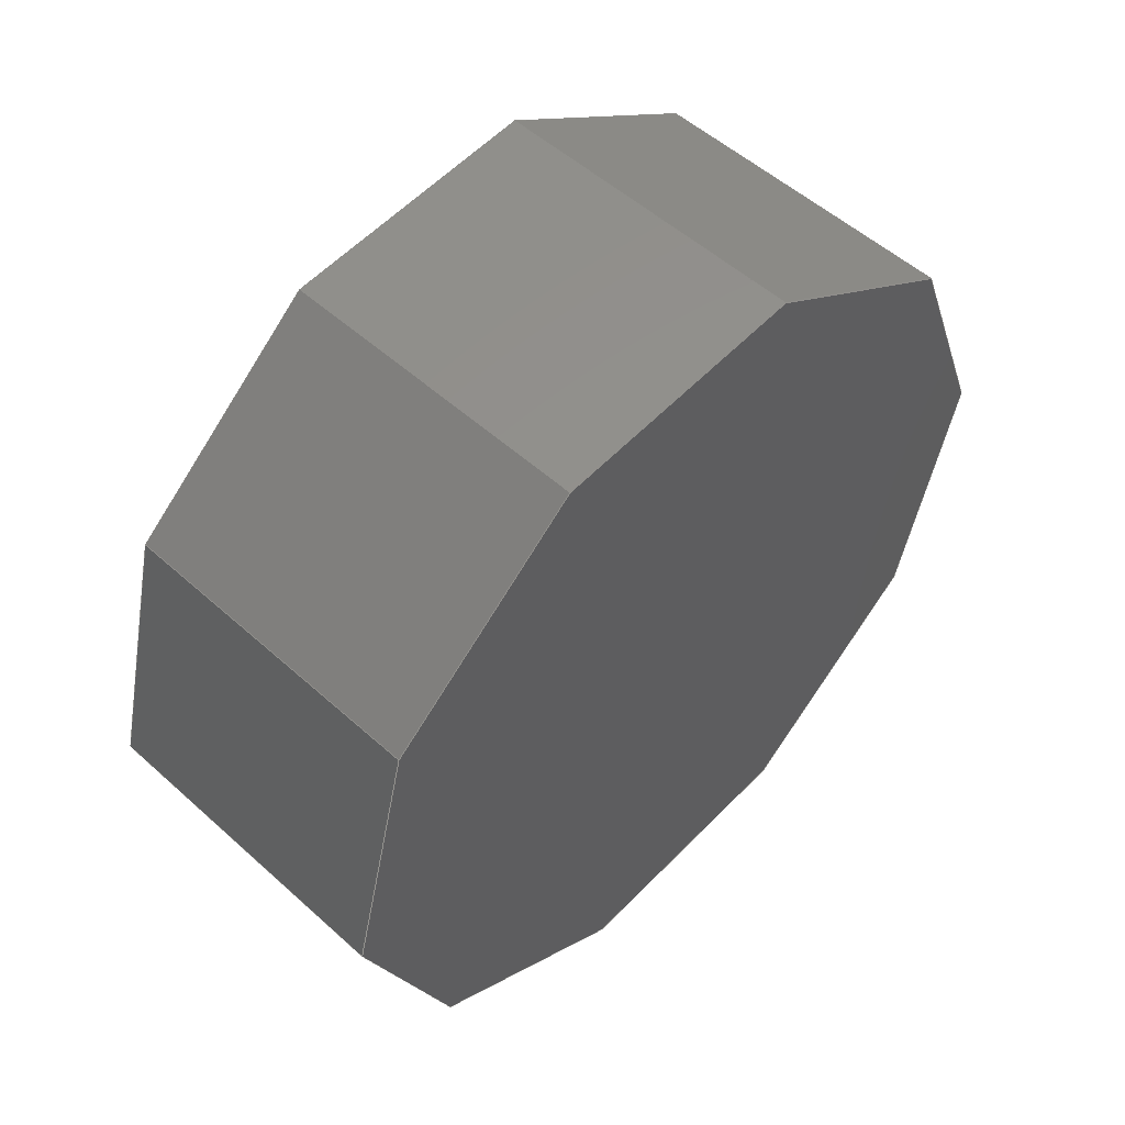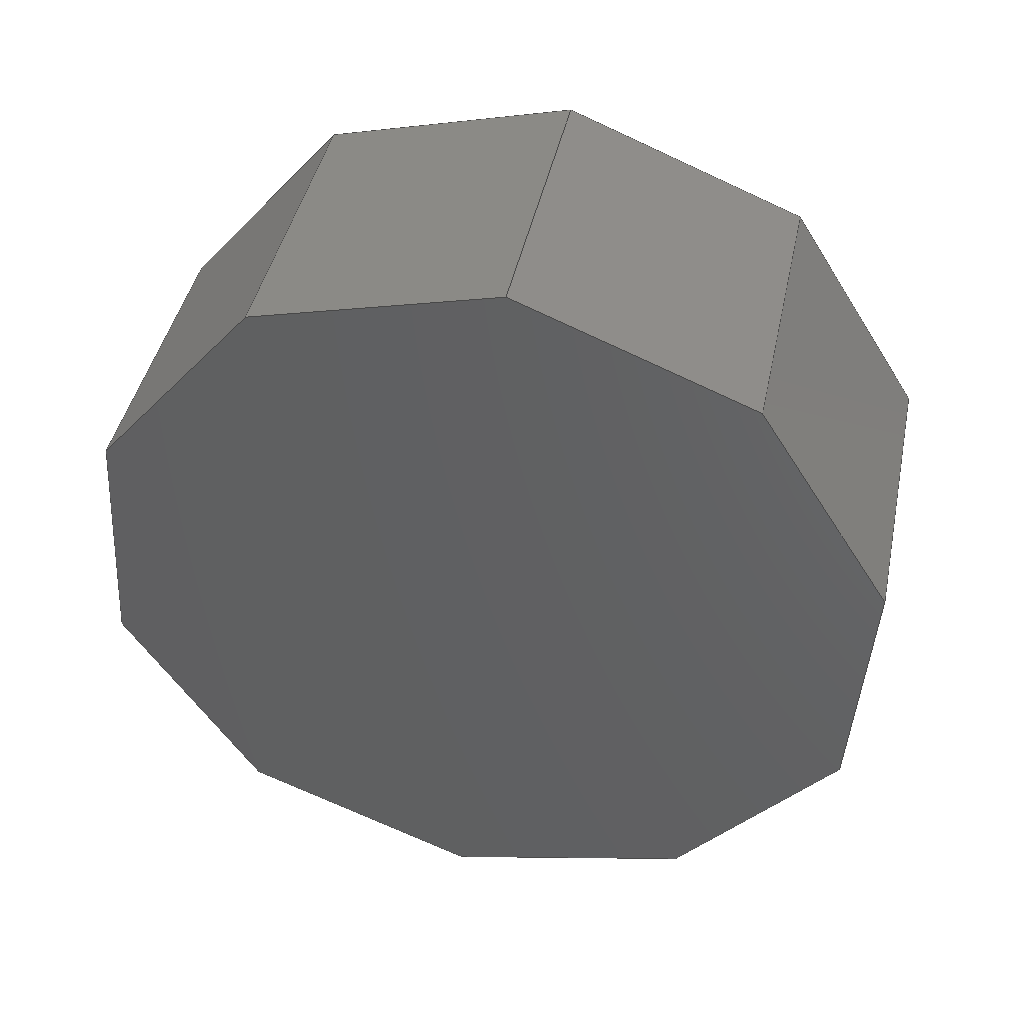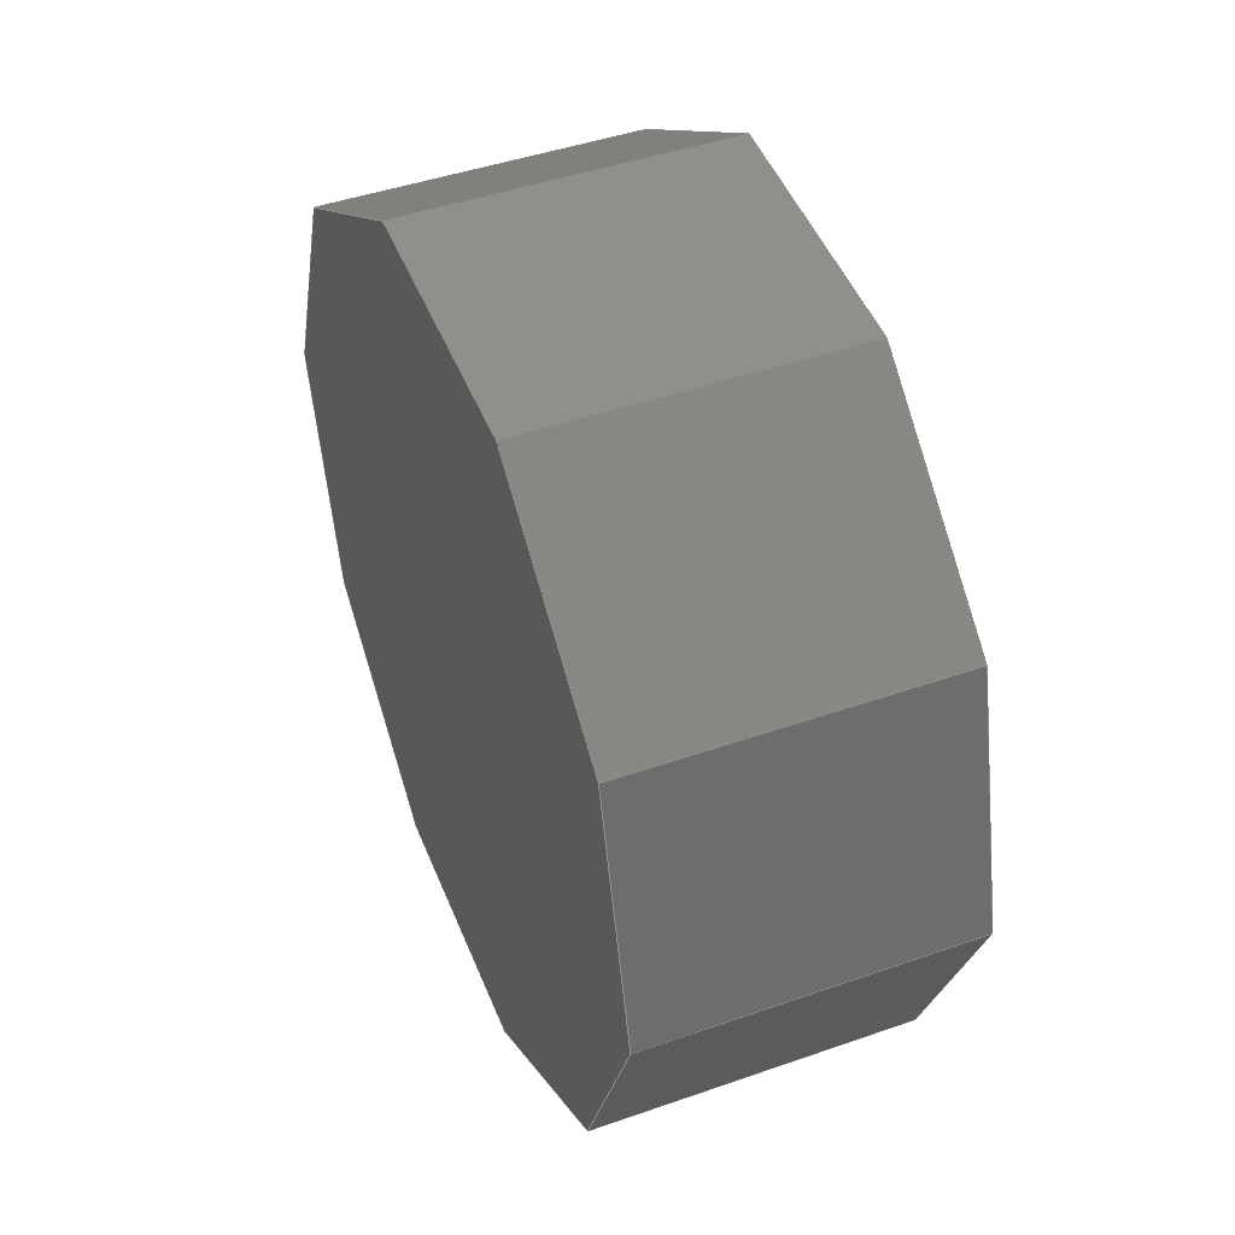
<metadata>
{"format":"step","ext":"step","renderer":"f3d","projection":"perspective","resolution":1024,"background":"white","views":[{"elev":53.4,"azim":-136.2,"up":"+Z"},{"elev":43.4,"azim":101.9,"up":"+Y"},{"elev":45.5,"azim":158.1,"up":"+Z"}]}
</metadata>
<code>
ISO-10303-21;
DATA;
#1=MECHANICAL_DESIGN_GEOMETRIC_PRESENTATION_REPRESENTATION('',(#4),#372);
#2=SHAPE_REPRESENTATION_RELATIONSHIP('SRR','None',#379,#3);
#3=ADVANCED_BREP_SHAPE_REPRESENTATION('',(#5),#371);
#4=STYLED_ITEM('',(#388),#5);
#5=MANIFOLD_SOLID_BREP('Body1',#224);
#6=FACE_OUTER_BOUND('',#18,.T.);
#7=FACE_OUTER_BOUND('',#19,.T.);
#8=FACE_OUTER_BOUND('',#20,.T.);
#9=FACE_OUTER_BOUND('',#21,.T.);
#10=FACE_OUTER_BOUND('',#22,.T.);
#11=FACE_OUTER_BOUND('',#23,.T.);
#12=FACE_OUTER_BOUND('',#24,.T.);
#13=FACE_OUTER_BOUND('',#25,.T.);
#14=FACE_OUTER_BOUND('',#26,.T.);
#15=FACE_OUTER_BOUND('',#27,.T.);
#16=FACE_OUTER_BOUND('',#28,.T.);
#17=FACE_OUTER_BOUND('',#29,.T.);
#18=EDGE_LOOP('',(#140,#141,#142,#143));
#19=EDGE_LOOP('',(#144,#145,#146,#147));
#20=EDGE_LOOP('',(#148,#149,#150,#151));
#21=EDGE_LOOP('',(#152,#153,#154,#155));
#22=EDGE_LOOP('',(#156,#157,#158,#159));
#23=EDGE_LOOP('',(#160,#161,#162,#163));
#24=EDGE_LOOP('',(#164,#165,#166,#167));
#25=EDGE_LOOP('',(#168,#169,#170,#171));
#26=EDGE_LOOP('',(#172,#173,#174,#175));
#27=EDGE_LOOP('',(#176,#177,#178,#179));
#28=EDGE_LOOP('',(#180,#181,#182,#183,#184,#185,#186,#187,#188,#189));
#29=EDGE_LOOP('',(#190,#191,#192,#193,#194,#195,#196,#197,#198,#199));
#30=LINE('',#310,#60);
#31=LINE('',#312,#61);
#32=LINE('',#314,#62);
#33=LINE('',#315,#63);
#34=LINE('',#318,#64);
#35=LINE('',#320,#65);
#36=LINE('',#321,#66);
#37=LINE('',#324,#67);
#38=LINE('',#326,#68);
#39=LINE('',#327,#69);
#40=LINE('',#330,#70);
#41=LINE('',#332,#71);
#42=LINE('',#333,#72);
#43=LINE('',#336,#73);
#44=LINE('',#338,#74);
#45=LINE('',#339,#75);
#46=LINE('',#342,#76);
#47=LINE('',#344,#77);
#48=LINE('',#345,#78);
#49=LINE('',#348,#79);
#50=LINE('',#350,#80);
#51=LINE('',#351,#81);
#52=LINE('',#354,#82);
#53=LINE('',#356,#83);
#54=LINE('',#357,#84);
#55=LINE('',#360,#85);
#56=LINE('',#362,#86);
#57=LINE('',#363,#87);
#58=LINE('',#365,#88);
#59=LINE('',#366,#89);
#60=VECTOR('',#254,1);
#61=VECTOR('',#255,1);
#62=VECTOR('',#256,1);
#63=VECTOR('',#257,1);
#64=VECTOR('',#260,1);
#65=VECTOR('',#261,1);
#66=VECTOR('',#262,1);
#67=VECTOR('',#265,1);
#68=VECTOR('',#266,1);
#69=VECTOR('',#267,1);
#70=VECTOR('',#270,1);
#71=VECTOR('',#271,1);
#72=VECTOR('',#272,1);
#73=VECTOR('',#275,1);
#74=VECTOR('',#276,1);
#75=VECTOR('',#277,1);
#76=VECTOR('',#280,1);
#77=VECTOR('',#281,1);
#78=VECTOR('',#282,1);
#79=VECTOR('',#285,1);
#80=VECTOR('',#286,1);
#81=VECTOR('',#287,1);
#82=VECTOR('',#290,1);
#83=VECTOR('',#291,1);
#84=VECTOR('',#292,1);
#85=VECTOR('',#295,1);
#86=VECTOR('',#296,1);
#87=VECTOR('',#297,1);
#88=VECTOR('',#300,1);
#89=VECTOR('',#301,1);
#90=VERTEX_POINT('',#308);
#91=VERTEX_POINT('',#309);
#92=VERTEX_POINT('',#311);
#93=VERTEX_POINT('',#313);
#94=VERTEX_POINT('',#317);
#95=VERTEX_POINT('',#319);
#96=VERTEX_POINT('',#323);
#97=VERTEX_POINT('',#325);
#98=VERTEX_POINT('',#329);
#99=VERTEX_POINT('',#331);
#100=VERTEX_POINT('',#335);
#101=VERTEX_POINT('',#337);
#102=VERTEX_POINT('',#341);
#103=VERTEX_POINT('',#343);
#104=VERTEX_POINT('',#347);
#105=VERTEX_POINT('',#349);
#106=VERTEX_POINT('',#353);
#107=VERTEX_POINT('',#355);
#108=VERTEX_POINT('',#359);
#109=VERTEX_POINT('',#361);
#110=EDGE_CURVE('',#90,#91,#30,.T.);
#111=EDGE_CURVE('',#91,#92,#31,.T.);
#112=EDGE_CURVE('',#93,#92,#32,.T.);
#113=EDGE_CURVE('',#90,#93,#33,.T.);
#114=EDGE_CURVE('',#94,#90,#34,.T.);
#115=EDGE_CURVE('',#95,#93,#35,.T.);
#116=EDGE_CURVE('',#94,#95,#36,.T.);
#117=EDGE_CURVE('',#96,#94,#37,.T.);
#118=EDGE_CURVE('',#97,#95,#38,.T.);
#119=EDGE_CURVE('',#96,#97,#39,.T.);
#120=EDGE_CURVE('',#98,#96,#40,.T.);
#121=EDGE_CURVE('',#99,#97,#41,.T.);
#122=EDGE_CURVE('',#98,#99,#42,.T.);
#123=EDGE_CURVE('',#100,#98,#43,.T.);
#124=EDGE_CURVE('',#101,#99,#44,.T.);
#125=EDGE_CURVE('',#100,#101,#45,.T.);
#126=EDGE_CURVE('',#102,#100,#46,.T.);
#127=EDGE_CURVE('',#103,#101,#47,.T.);
#128=EDGE_CURVE('',#102,#103,#48,.T.);
#129=EDGE_CURVE('',#104,#102,#49,.T.);
#130=EDGE_CURVE('',#105,#103,#50,.T.);
#131=EDGE_CURVE('',#104,#105,#51,.T.);
#132=EDGE_CURVE('',#106,#104,#52,.T.);
#133=EDGE_CURVE('',#107,#105,#53,.T.);
#134=EDGE_CURVE('',#106,#107,#54,.T.);
#135=EDGE_CURVE('',#108,#106,#55,.T.);
#136=EDGE_CURVE('',#109,#107,#56,.T.);
#137=EDGE_CURVE('',#108,#109,#57,.T.);
#138=EDGE_CURVE('',#91,#108,#58,.T.);
#139=EDGE_CURVE('',#92,#109,#59,.T.);
#140=ORIENTED_EDGE('',*,*,#110,.T.);
#141=ORIENTED_EDGE('',*,*,#111,.T.);
#142=ORIENTED_EDGE('',*,*,#112,.F.);
#143=ORIENTED_EDGE('',*,*,#113,.F.);
#144=ORIENTED_EDGE('',*,*,#114,.T.);
#145=ORIENTED_EDGE('',*,*,#113,.T.);
#146=ORIENTED_EDGE('',*,*,#115,.F.);
#147=ORIENTED_EDGE('',*,*,#116,.F.);
#148=ORIENTED_EDGE('',*,*,#117,.T.);
#149=ORIENTED_EDGE('',*,*,#116,.T.);
#150=ORIENTED_EDGE('',*,*,#118,.F.);
#151=ORIENTED_EDGE('',*,*,#119,.F.);
#152=ORIENTED_EDGE('',*,*,#120,.T.);
#153=ORIENTED_EDGE('',*,*,#119,.T.);
#154=ORIENTED_EDGE('',*,*,#121,.F.);
#155=ORIENTED_EDGE('',*,*,#122,.F.);
#156=ORIENTED_EDGE('',*,*,#123,.T.);
#157=ORIENTED_EDGE('',*,*,#122,.T.);
#158=ORIENTED_EDGE('',*,*,#124,.F.);
#159=ORIENTED_EDGE('',*,*,#125,.F.);
#160=ORIENTED_EDGE('',*,*,#126,.T.);
#161=ORIENTED_EDGE('',*,*,#125,.T.);
#162=ORIENTED_EDGE('',*,*,#127,.F.);
#163=ORIENTED_EDGE('',*,*,#128,.F.);
#164=ORIENTED_EDGE('',*,*,#129,.T.);
#165=ORIENTED_EDGE('',*,*,#128,.T.);
#166=ORIENTED_EDGE('',*,*,#130,.F.);
#167=ORIENTED_EDGE('',*,*,#131,.F.);
#168=ORIENTED_EDGE('',*,*,#132,.T.);
#169=ORIENTED_EDGE('',*,*,#131,.T.);
#170=ORIENTED_EDGE('',*,*,#133,.F.);
#171=ORIENTED_EDGE('',*,*,#134,.F.);
#172=ORIENTED_EDGE('',*,*,#135,.T.);
#173=ORIENTED_EDGE('',*,*,#134,.T.);
#174=ORIENTED_EDGE('',*,*,#136,.F.);
#175=ORIENTED_EDGE('',*,*,#137,.F.);
#176=ORIENTED_EDGE('',*,*,#138,.T.);
#177=ORIENTED_EDGE('',*,*,#137,.T.);
#178=ORIENTED_EDGE('',*,*,#139,.F.);
#179=ORIENTED_EDGE('',*,*,#111,.F.);
#180=ORIENTED_EDGE('',*,*,#139,.T.);
#181=ORIENTED_EDGE('',*,*,#136,.T.);
#182=ORIENTED_EDGE('',*,*,#133,.T.);
#183=ORIENTED_EDGE('',*,*,#130,.T.);
#184=ORIENTED_EDGE('',*,*,#127,.T.);
#185=ORIENTED_EDGE('',*,*,#124,.T.);
#186=ORIENTED_EDGE('',*,*,#121,.T.);
#187=ORIENTED_EDGE('',*,*,#118,.T.);
#188=ORIENTED_EDGE('',*,*,#115,.T.);
#189=ORIENTED_EDGE('',*,*,#112,.T.);
#190=ORIENTED_EDGE('',*,*,#138,.F.);
#191=ORIENTED_EDGE('',*,*,#110,.F.);
#192=ORIENTED_EDGE('',*,*,#114,.F.);
#193=ORIENTED_EDGE('',*,*,#117,.F.);
#194=ORIENTED_EDGE('',*,*,#120,.F.);
#195=ORIENTED_EDGE('',*,*,#123,.F.);
#196=ORIENTED_EDGE('',*,*,#126,.F.);
#197=ORIENTED_EDGE('',*,*,#129,.F.);
#198=ORIENTED_EDGE('',*,*,#132,.F.);
#199=ORIENTED_EDGE('',*,*,#135,.F.);
#200=PLANE('',#238);
#201=PLANE('',#239);
#202=PLANE('',#240);
#203=PLANE('',#241);
#204=PLANE('',#242);
#205=PLANE('',#243);
#206=PLANE('',#244);
#207=PLANE('',#245);
#208=PLANE('',#246);
#209=PLANE('',#247);
#210=PLANE('',#248);
#211=PLANE('',#249);
#212=ADVANCED_FACE('',(#6),#200,.T.);
#213=ADVANCED_FACE('',(#7),#201,.T.);
#214=ADVANCED_FACE('',(#8),#202,.T.);
#215=ADVANCED_FACE('',(#9),#203,.T.);
#216=ADVANCED_FACE('',(#10),#204,.T.);
#217=ADVANCED_FACE('',(#11),#205,.T.);
#218=ADVANCED_FACE('',(#12),#206,.T.);
#219=ADVANCED_FACE('',(#13),#207,.T.);
#220=ADVANCED_FACE('',(#14),#208,.T.);
#221=ADVANCED_FACE('',(#15),#209,.T.);
#222=ADVANCED_FACE('',(#16),#210,.T.);
#223=ADVANCED_FACE('',(#17),#211,.F.);
#224=CLOSED_SHELL('',(#212,#213,#214,#215,#216,#217,#218,#219,#220,#221,
#222,#223));
#225=DERIVED_UNIT_ELEMENT(#227,1);
#226=DERIVED_UNIT_ELEMENT(#374,3);
#227=(
MASS_UNIT()
NAMED_UNIT(*)
SI_UNIT(.KILO.,.GRAM.)
);
#228=DERIVED_UNIT((#225,#226));
#229=MEASURE_REPRESENTATION_ITEM('density measure',
POSITIVE_RATIO_MEASURE(7850),#228);
#230=PROPERTY_DEFINITION_REPRESENTATION(#235,#232);
#231=PROPERTY_DEFINITION_REPRESENTATION(#236,#233);
#232=REPRESENTATION('material name',(#234),#371);
#233=REPRESENTATION('density',(#229),#371);
#234=DESCRIPTIVE_REPRESENTATION_ITEM('Steel','Steel');
#235=PROPERTY_DEFINITION('material property','material name',#381);
#236=PROPERTY_DEFINITION('material property','density of part',#381);
#237=AXIS2_PLACEMENT_3D('placement',#306,#250,#251);
#238=AXIS2_PLACEMENT_3D('',#307,#252,#253);
#239=AXIS2_PLACEMENT_3D('',#316,#258,#259);
#240=AXIS2_PLACEMENT_3D('',#322,#263,#264);
#241=AXIS2_PLACEMENT_3D('',#328,#268,#269);
#242=AXIS2_PLACEMENT_3D('',#334,#273,#274);
#243=AXIS2_PLACEMENT_3D('',#340,#278,#279);
#244=AXIS2_PLACEMENT_3D('',#346,#283,#284);
#245=AXIS2_PLACEMENT_3D('',#352,#288,#289);
#246=AXIS2_PLACEMENT_3D('',#358,#293,#294);
#247=AXIS2_PLACEMENT_3D('',#364,#298,#299);
#248=AXIS2_PLACEMENT_3D('',#367,#302,#303);
#249=AXIS2_PLACEMENT_3D('',#368,#304,#305);
#250=DIRECTION('axis',(0,0,1));
#251=DIRECTION('refdir',(1,0,0));
#252=DIRECTION('center_axis',(0,-0.6397,-0.7687));
#253=DIRECTION('ref_axis',(0,0.7687,-0.6397));
#254=DIRECTION('',(0,0.7687,-0.6397));
#255=DIRECTION('',(1,0,0));
#256=DIRECTION('',(0,0.7687,-0.6397));
#257=DIRECTION('',(1,0,0));
#258=DIRECTION('center_axis',(0,-0.9693,-0.2459));
#259=DIRECTION('ref_axis',(0,0.2459,-0.9693));
#260=DIRECTION('',(0,0.2459,-0.9693));
#261=DIRECTION('',(0,0.2459,-0.9693));
#262=DIRECTION('',(1,0,0));
#263=DIRECTION('center_axis',(0,-0.9287,0.3708));
#264=DIRECTION('ref_axis',(0,-0.3708,-0.9287));
#265=DIRECTION('',(0,-0.3708,-0.9287));
#266=DIRECTION('',(0,-0.3708,-0.9287));
#267=DIRECTION('',(1,0,0));
#268=DIRECTION('center_axis',(0,-0.5334,0.8459));
#269=DIRECTION('ref_axis',(0,-0.8459,-0.5334));
#270=DIRECTION('',(0,-0.8459,-0.5334));
#271=DIRECTION('',(0,-0.8459,-0.5334));
#272=DIRECTION('',(1,0,0));
#273=DIRECTION('center_axis',(0,0.06569,0.9978));
#274=DIRECTION('ref_axis',(0,-0.9978,0.06569));
#275=DIRECTION('',(0,-0.9978,0.06569));
#276=DIRECTION('',(0,-0.9978,0.06569));
#277=DIRECTION('',(1,0,0));
#278=DIRECTION('center_axis',(0,0.6397,0.7687));
#279=DIRECTION('ref_axis',(0,-0.7687,0.6397));
#280=DIRECTION('',(0,-0.7687,0.6397));
#281=DIRECTION('',(0,-0.7687,0.6397));
#282=DIRECTION('',(1,0,0));
#283=DIRECTION('center_axis',(0,0.9693,0.2459));
#284=DIRECTION('ref_axis',(0,-0.2459,0.9693));
#285=DIRECTION('',(0,-0.2459,0.9693));
#286=DIRECTION('',(0,-0.2459,0.9693));
#287=DIRECTION('',(1,0,0));
#288=DIRECTION('center_axis',(0,0.9287,-0.3708));
#289=DIRECTION('ref_axis',(0,0.3708,0.9287));
#290=DIRECTION('',(0,0.3708,0.9287));
#291=DIRECTION('',(0,0.3708,0.9287));
#292=DIRECTION('',(1,0,0));
#293=DIRECTION('center_axis',(0,0.5334,-0.8459));
#294=DIRECTION('ref_axis',(0,0.8459,0.5334));
#295=DIRECTION('',(0,0.8459,0.5334));
#296=DIRECTION('',(0,0.8459,0.5334));
#297=DIRECTION('',(1,0,0));
#298=DIRECTION('center_axis',(0,-0.06569,-0.9978));
#299=DIRECTION('ref_axis',(0,0.9978,-0.06569));
#300=DIRECTION('',(0,0.9978,-0.06569));
#301=DIRECTION('',(0,0.9978,-0.06569));
#302=DIRECTION('center_axis',(1,0,0));
#303=DIRECTION('ref_axis',(0,0,-1));
#304=DIRECTION('center_axis',(1,0,0));
#305=DIRECTION('ref_axis',(0,0,-1));
#306=CARTESIAN_POINT('',(0,0,0));
#307=CARTESIAN_POINT('Origin',(0,-0.3384,-0.2133));
#308=CARTESIAN_POINT('',(0,-0.3384,-0.2133));
#309=CARTESIAN_POINT('',(0,-0.1483,-0.3715));
#310=CARTESIAN_POINT('',(0,-0.3384,-0.2133));
#311=CARTESIAN_POINT('',(0.3,-0.1483,-0.3715));
#312=CARTESIAN_POINT('',(0,-0.1483,-0.3715));
#313=CARTESIAN_POINT('',(0.3,-0.3384,-0.2133));
#314=CARTESIAN_POINT('',(0.3,-0.3384,-0.2133));
#315=CARTESIAN_POINT('',(0,-0.3384,-0.2133));
#316=CARTESIAN_POINT('Origin',(0,-0.3991,0.02628));
#317=CARTESIAN_POINT('',(0,-0.3991,0.02628));
#318=CARTESIAN_POINT('',(0,-0.3991,0.02628));
#319=CARTESIAN_POINT('',(0.3,-0.3991,0.02628));
#320=CARTESIAN_POINT('',(0.3,-0.3991,0.02628));
#321=CARTESIAN_POINT('',(0,-0.3991,0.02628));
#322=CARTESIAN_POINT('Origin',(0,-0.3075,0.2559));
#323=CARTESIAN_POINT('',(0,-0.3075,0.2559));
#324=CARTESIAN_POINT('',(0,-0.3075,0.2559));
#325=CARTESIAN_POINT('',(0.3,-0.3075,0.2559));
#326=CARTESIAN_POINT('',(0.3,-0.3075,0.2559));
#327=CARTESIAN_POINT('',(0,-0.3075,0.2559));
#328=CARTESIAN_POINT('Origin',(0,-0.09835,0.3877));
#329=CARTESIAN_POINT('',(0,-0.09835,0.3877));
#330=CARTESIAN_POINT('',(0,-0.09835,0.3877));
#331=CARTESIAN_POINT('',(0.3,-0.09835,0.3877));
#332=CARTESIAN_POINT('',(0.3,-0.09835,0.3877));
#333=CARTESIAN_POINT('',(0,-0.09835,0.3877));
#334=CARTESIAN_POINT('Origin',(0,0.1483,0.3715));
#335=CARTESIAN_POINT('',(0,0.1483,0.3715));
#336=CARTESIAN_POINT('',(0,0.1483,0.3715));
#337=CARTESIAN_POINT('',(0.3,0.1483,0.3715));
#338=CARTESIAN_POINT('',(0.3,0.1483,0.3715));
#339=CARTESIAN_POINT('',(0,0.1483,0.3715));
#340=CARTESIAN_POINT('Origin',(0,0.3384,0.2133));
#341=CARTESIAN_POINT('',(0,0.3384,0.2133));
#342=CARTESIAN_POINT('',(0,0.3384,0.2133));
#343=CARTESIAN_POINT('',(0.3,0.3384,0.2133));
#344=CARTESIAN_POINT('',(0.3,0.3384,0.2133));
#345=CARTESIAN_POINT('',(0,0.3384,0.2133));
#346=CARTESIAN_POINT('Origin',(0,0.3991,-0.02628));
#347=CARTESIAN_POINT('',(0,0.3991,-0.02628));
#348=CARTESIAN_POINT('',(0,0.3991,-0.02628));
#349=CARTESIAN_POINT('',(0.3,0.3991,-0.02628));
#350=CARTESIAN_POINT('',(0.3,0.3991,-0.02628));
#351=CARTESIAN_POINT('',(0,0.3991,-0.02628));
#352=CARTESIAN_POINT('Origin',(0,0.3075,-0.2559));
#353=CARTESIAN_POINT('',(0,0.3075,-0.2559));
#354=CARTESIAN_POINT('',(0,0.3075,-0.2559));
#355=CARTESIAN_POINT('',(0.3,0.3075,-0.2559));
#356=CARTESIAN_POINT('',(0.3,0.3075,-0.2559));
#357=CARTESIAN_POINT('',(0,0.3075,-0.2559));
#358=CARTESIAN_POINT('Origin',(0,0.09835,-0.3877));
#359=CARTESIAN_POINT('',(0,0.09835,-0.3877));
#360=CARTESIAN_POINT('',(0,0.09835,-0.3877));
#361=CARTESIAN_POINT('',(0.3,0.09835,-0.3877));
#362=CARTESIAN_POINT('',(0.3,0.09835,-0.3877));
#363=CARTESIAN_POINT('',(0,0.09835,-0.3877));
#364=CARTESIAN_POINT('Origin',(0,-0.1483,-0.3715));
#365=CARTESIAN_POINT('',(0,-0.1483,-0.3715));
#366=CARTESIAN_POINT('',(0.3,-0.1483,-0.3715));
#367=CARTESIAN_POINT('Origin',(0.3,0,0));
#368=CARTESIAN_POINT('Origin',(0,0,0));
#369=UNCERTAINTY_MEASURE_WITH_UNIT(LENGTH_MEASURE(0.001),#373,
'DISTANCE_ACCURACY_VALUE',
'Maximum model space distance between geometric entities at asserted c
onnectivities');
#370=UNCERTAINTY_MEASURE_WITH_UNIT(LENGTH_MEASURE(0.001),#373,
'DISTANCE_ACCURACY_VALUE',
'Maximum model space distance between geometric entities at asserted c
onnectivities');
#371=(
GEOMETRIC_REPRESENTATION_CONTEXT(3)
GLOBAL_UNCERTAINTY_ASSIGNED_CONTEXT((#369))
GLOBAL_UNIT_ASSIGNED_CONTEXT((#373,#375,#376))
REPRESENTATION_CONTEXT('','3D')
);
#372=(
GEOMETRIC_REPRESENTATION_CONTEXT(3)
GLOBAL_UNCERTAINTY_ASSIGNED_CONTEXT((#370))
GLOBAL_UNIT_ASSIGNED_CONTEXT((#373,#375,#376))
REPRESENTATION_CONTEXT('','3D')
);
#373=(
LENGTH_UNIT()
NAMED_UNIT(*)
SI_UNIT(.CENTI.,.METRE.)
);
#374=(
LENGTH_UNIT()
NAMED_UNIT(*)
SI_UNIT($,.METRE.)
);
#375=(
NAMED_UNIT(*)
PLANE_ANGLE_UNIT()
SI_UNIT($,.RADIAN.)
);
#376=(
NAMED_UNIT(*)
SI_UNIT($,.STERADIAN.)
SOLID_ANGLE_UNIT()
);
#377=SHAPE_DEFINITION_REPRESENTATION(#378,#379);
#378=PRODUCT_DEFINITION_SHAPE('',$,#381);
#379=SHAPE_REPRESENTATION('',(#237),#371);
#380=PRODUCT_DEFINITION_CONTEXT('part definition',#385,'design');
#381=PRODUCT_DEFINITION('tuerca1 (1)','tuerca1 (1)',#382,#380);
#382=PRODUCT_DEFINITION_FORMATION('',$,#387);
#383=PRODUCT_RELATED_PRODUCT_CATEGORY('tuerca1 (1)','tuerca1 (1)',(#387));
#384=APPLICATION_PROTOCOL_DEFINITION('international standard',
'automotive_design',2009,#385);
#385=APPLICATION_CONTEXT(
'Core Data for Automotive Mechanical Design Process');
#386=PRODUCT_CONTEXT('part definition',#385,'mechanical');
#387=PRODUCT('tuerca1 (1)','tuerca1 (1)',$,(#386));
#388=PRESENTATION_STYLE_ASSIGNMENT((#389));
#389=SURFACE_STYLE_USAGE(.BOTH.,#390);
#390=SURFACE_SIDE_STYLE('',(#391));
#391=SURFACE_STYLE_FILL_AREA(#392);
#392=FILL_AREA_STYLE('Steel - Satin',(#393));
#393=FILL_AREA_STYLE_COLOUR('Steel - Satin',#394);
#394=COLOUR_RGB('Steel - Satin',0.6275,0.6275,0.6275);
ENDSEC;
END-ISO-10303-21;

</code>
